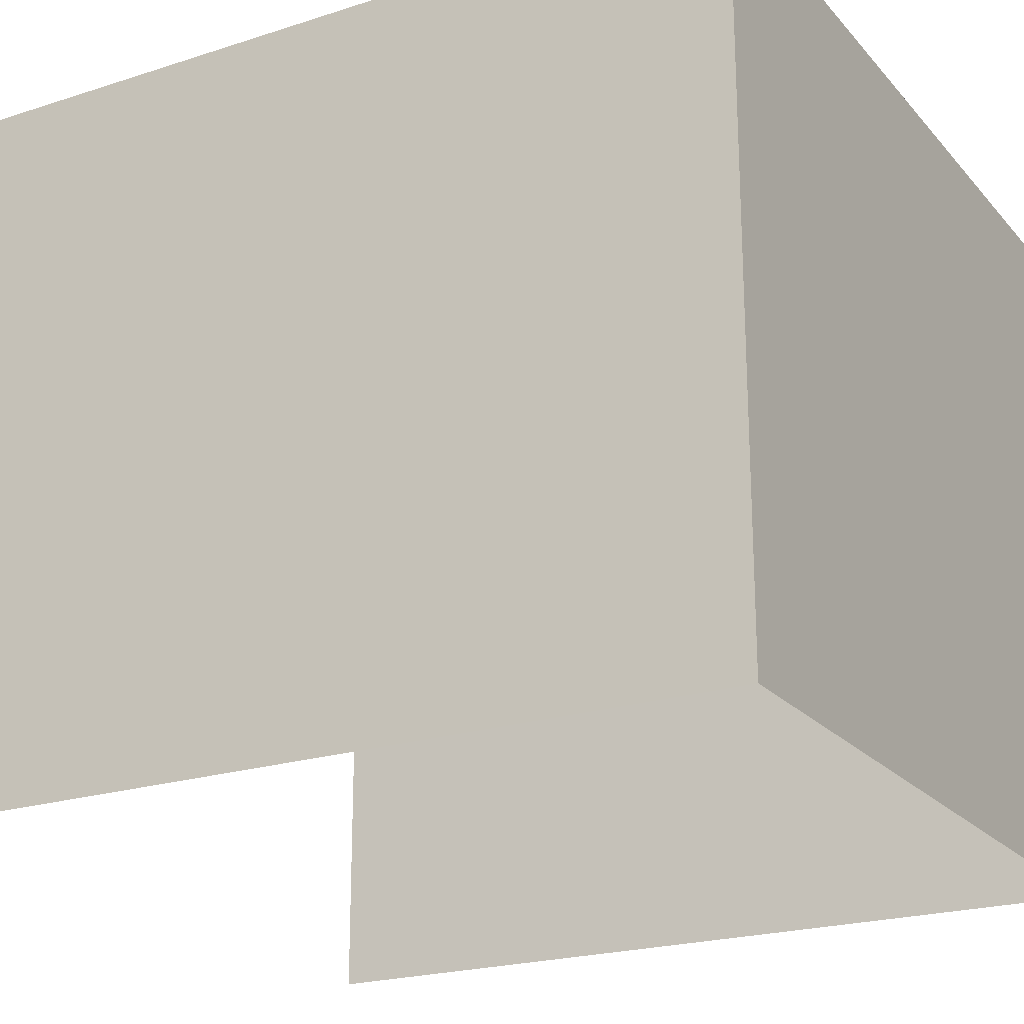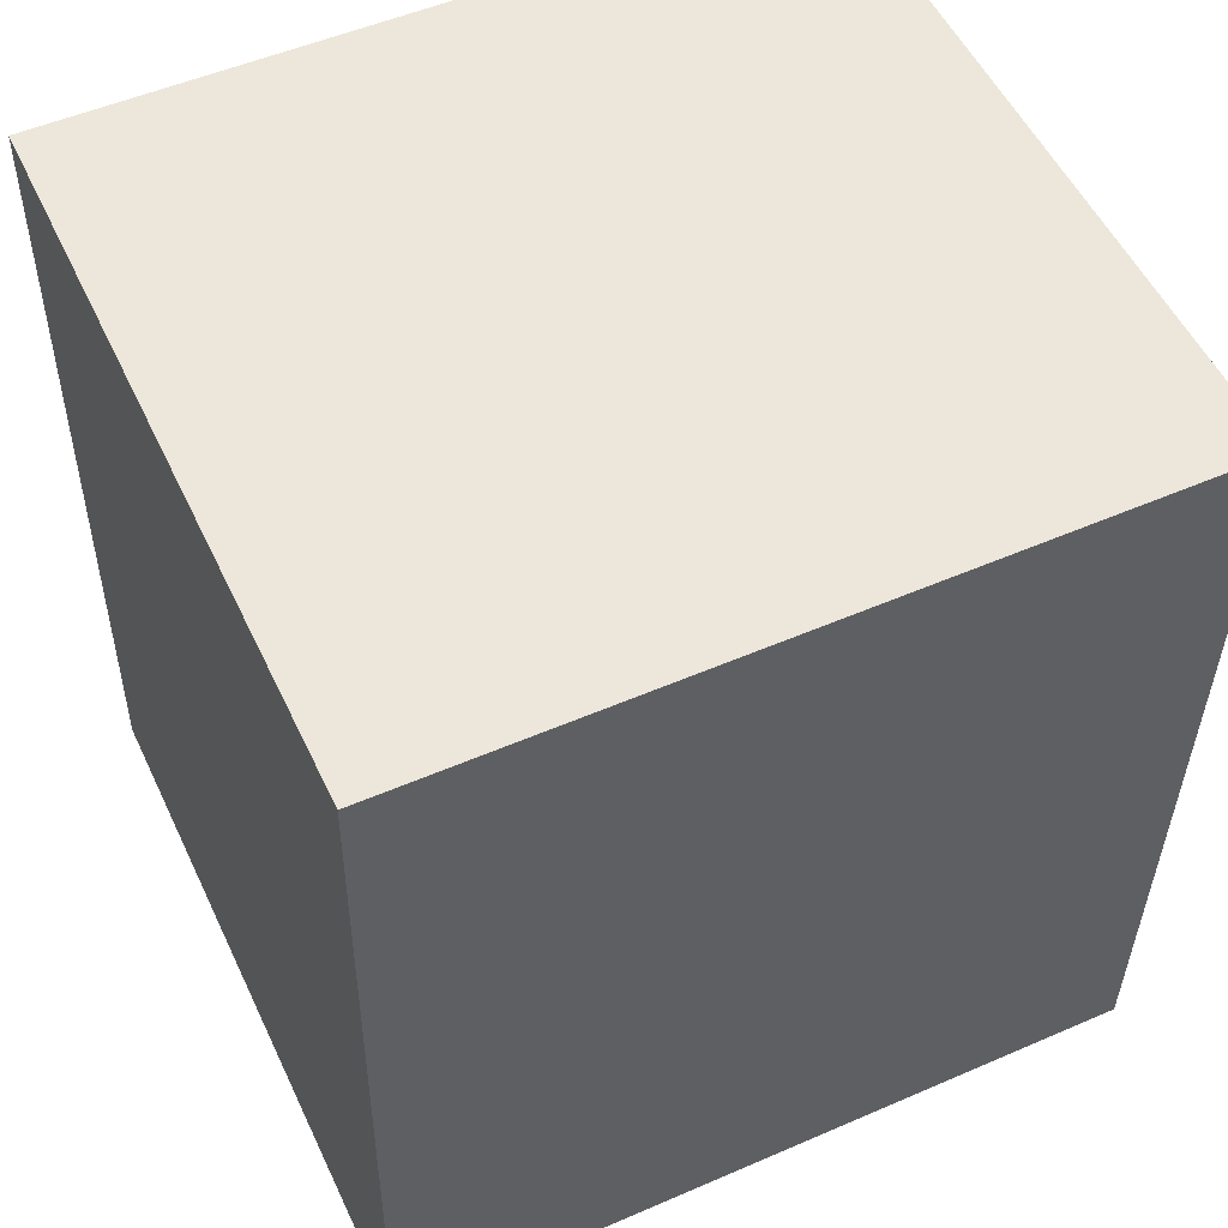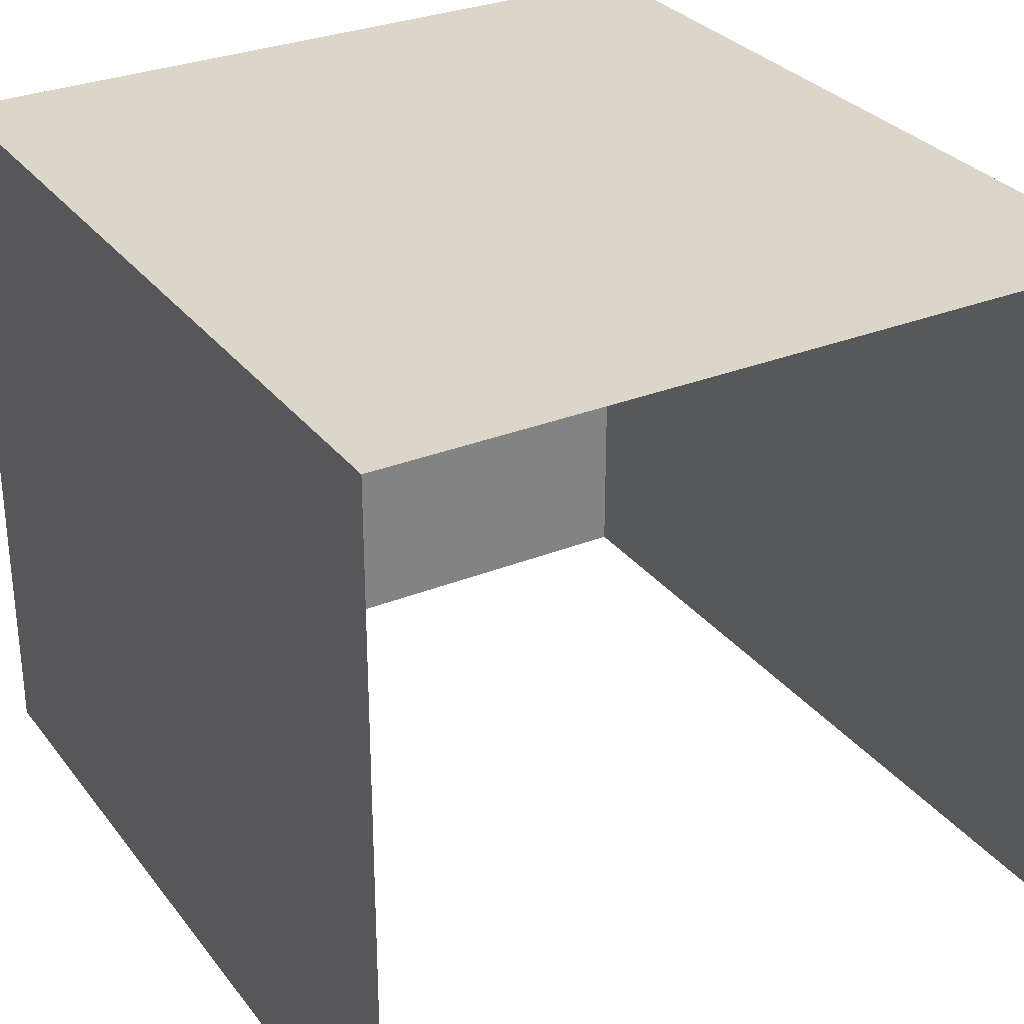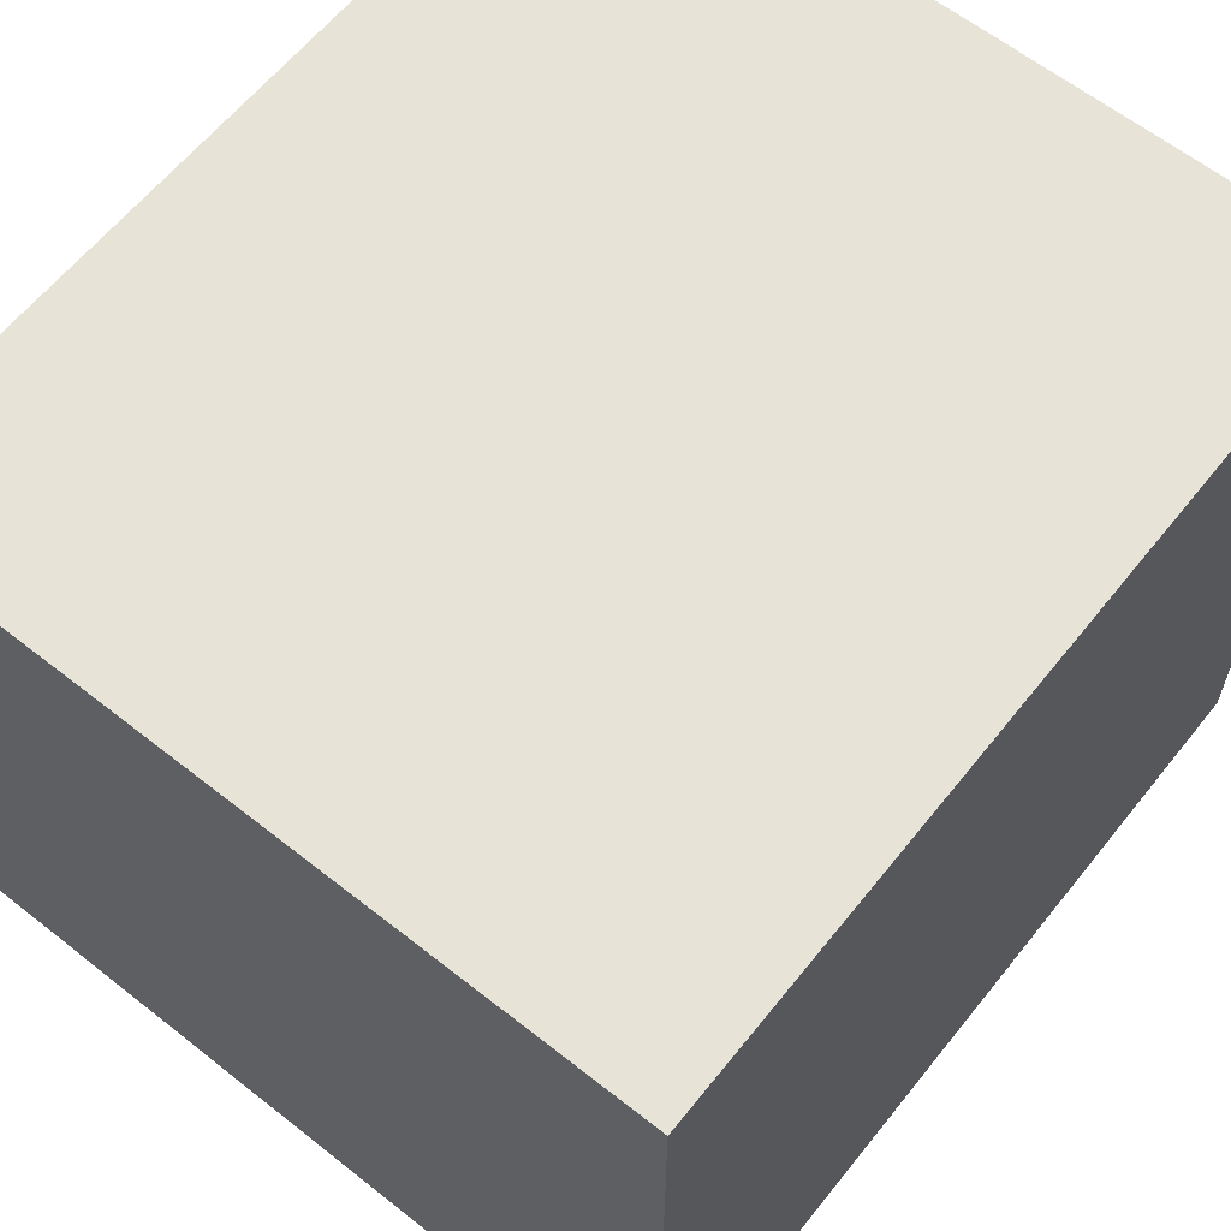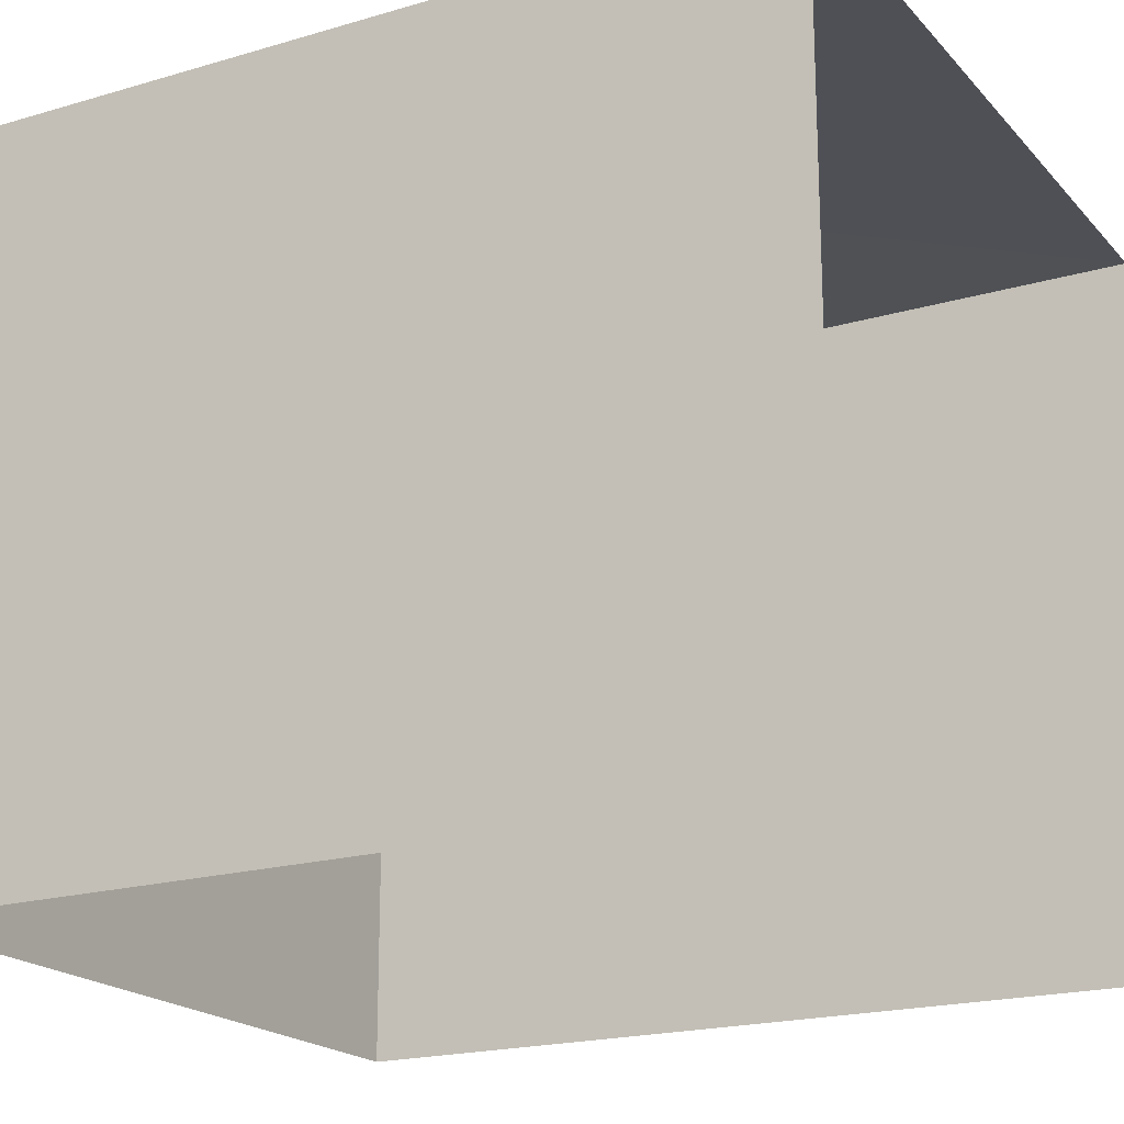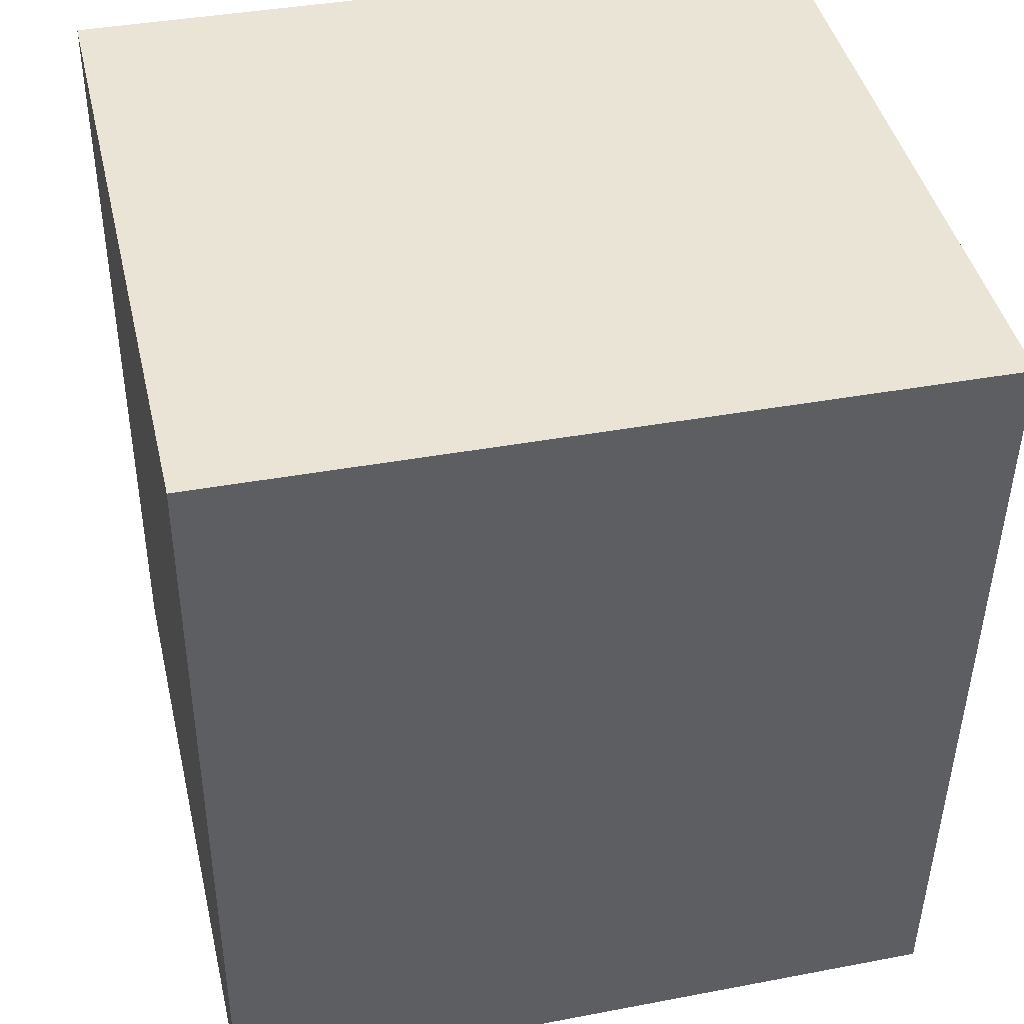
<metadata>
{"format":"obj","ext":"obj","renderer":"f3d","projection":"perspective","resolution":1024,"background":"white","views":[{"elev":-22.0,"azim":118.6,"up":"+Z"},{"elev":53.7,"azim":-25.1,"up":"+Y"},{"elev":30.1,"azim":-31.1,"up":"+Z"},{"elev":62.0,"azim":-142.2,"up":"+Z"},{"elev":-19.6,"azim":-62.0,"up":"+Z"},{"elev":43.6,"azim":-13.0,"up":"+Y"}]}
</metadata>
<code>
v -2.254e+05 -1.268e+05 15.74
v -2.254e+05 -1.268e+05 15.74
v -2.254e+05 -1.268e+05 15.74
v -2.254e+05 -1.268e+05 15.74
v -2.254e+05 -1.268e+05 18.83
v -2.254e+05 -1.268e+05 18.83
v -2.254e+05 -1.268e+05 18.83
v -2.254e+05 -1.268e+05 18.83
f 1 2 3
f 4 1 3
f 6 4 3
f 7 6 3
f 5 6 7
f 8 5 7
f 8 3 2
f 8 7 3
f 5 2 1
f 5 8 2
f 5 1 4
f 6 5 4

</code>
